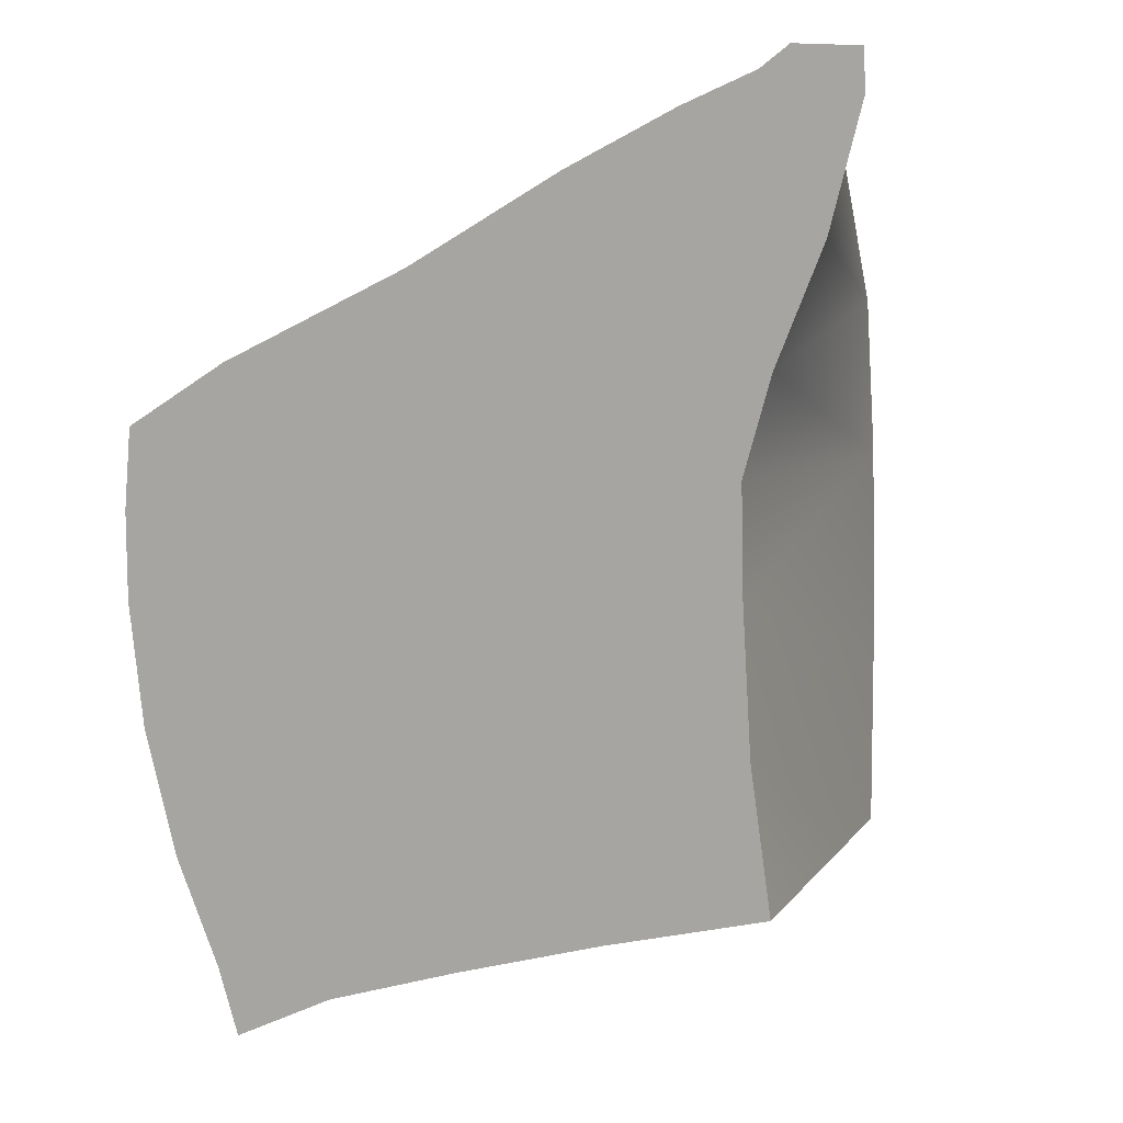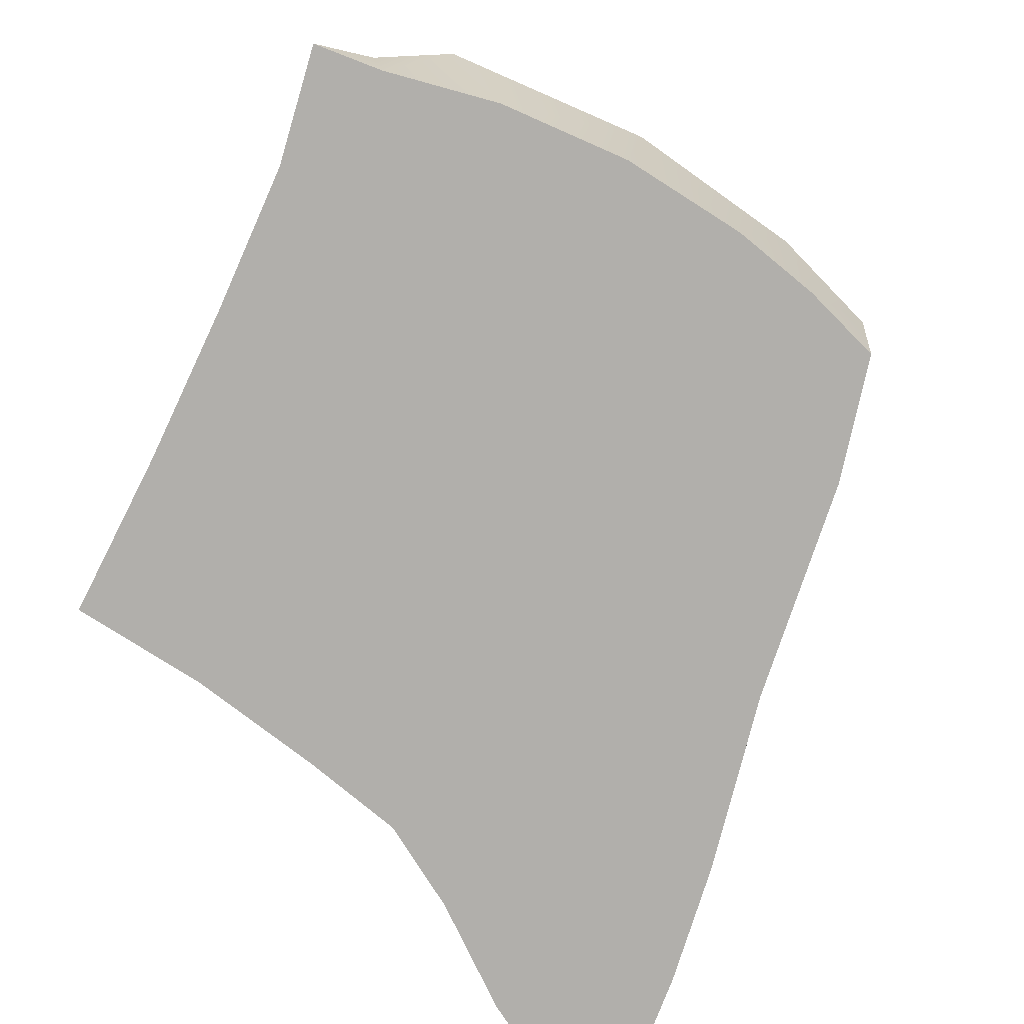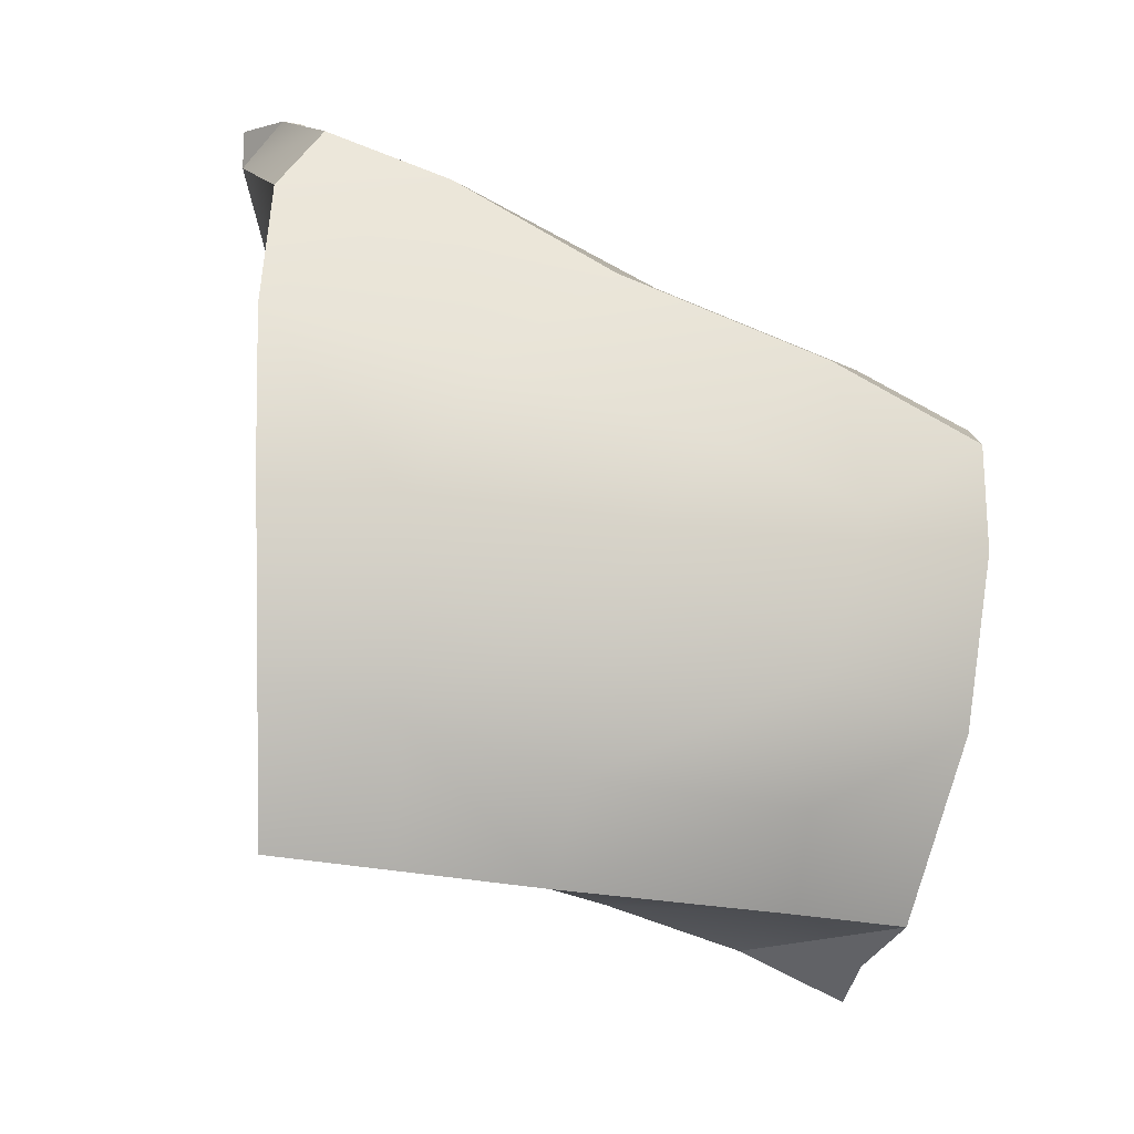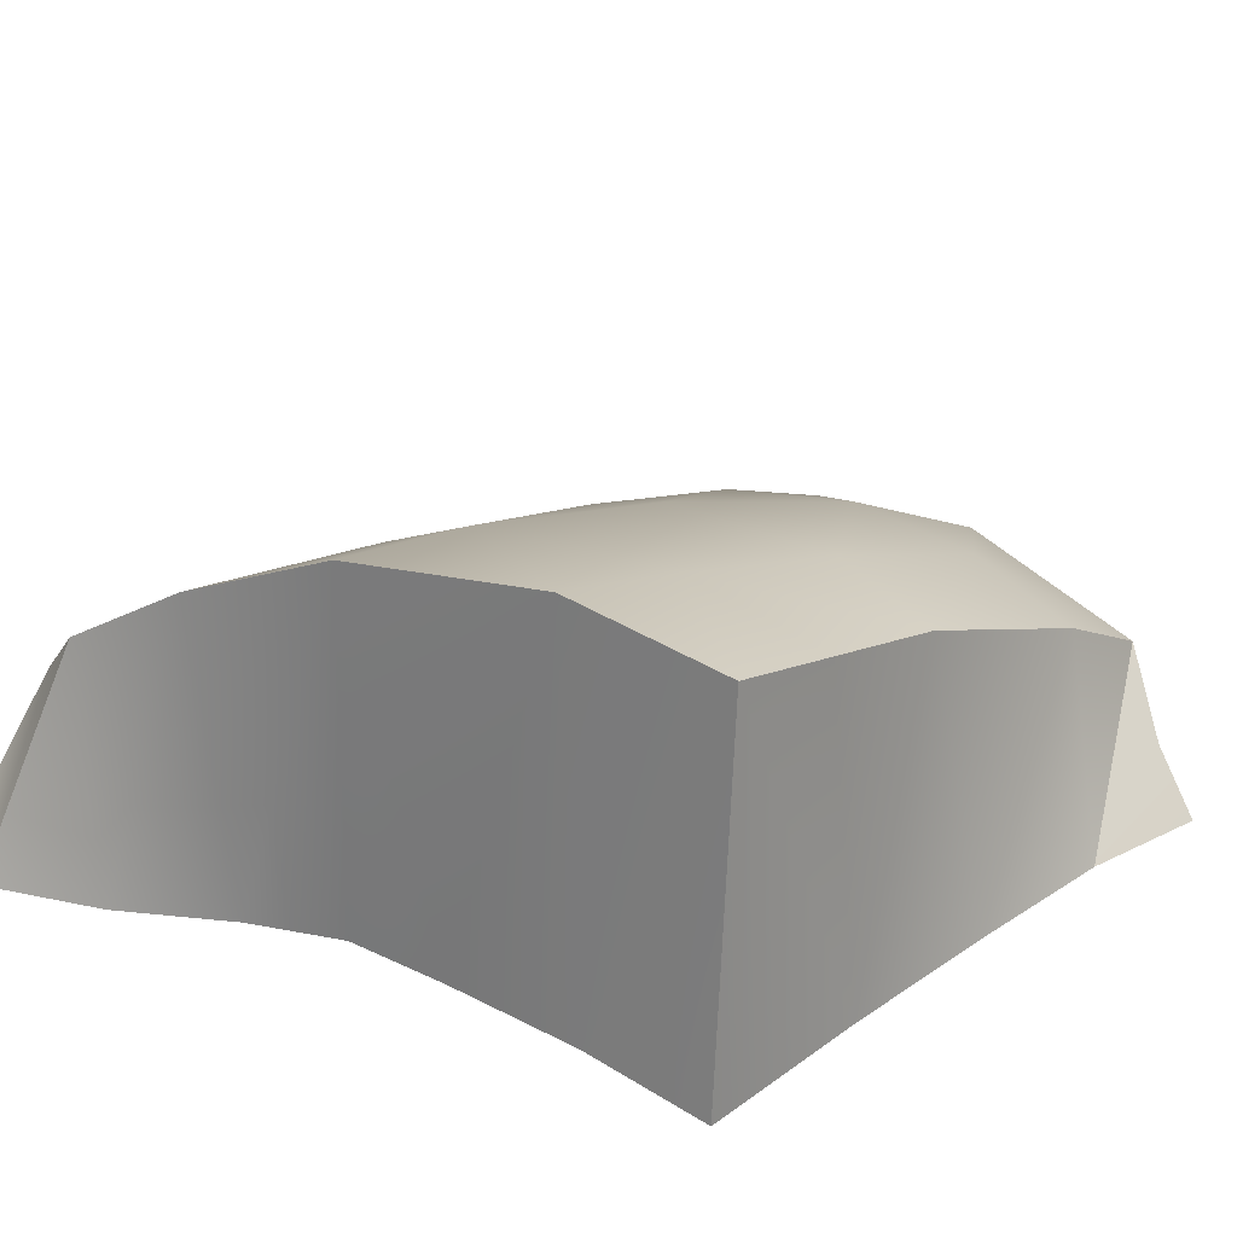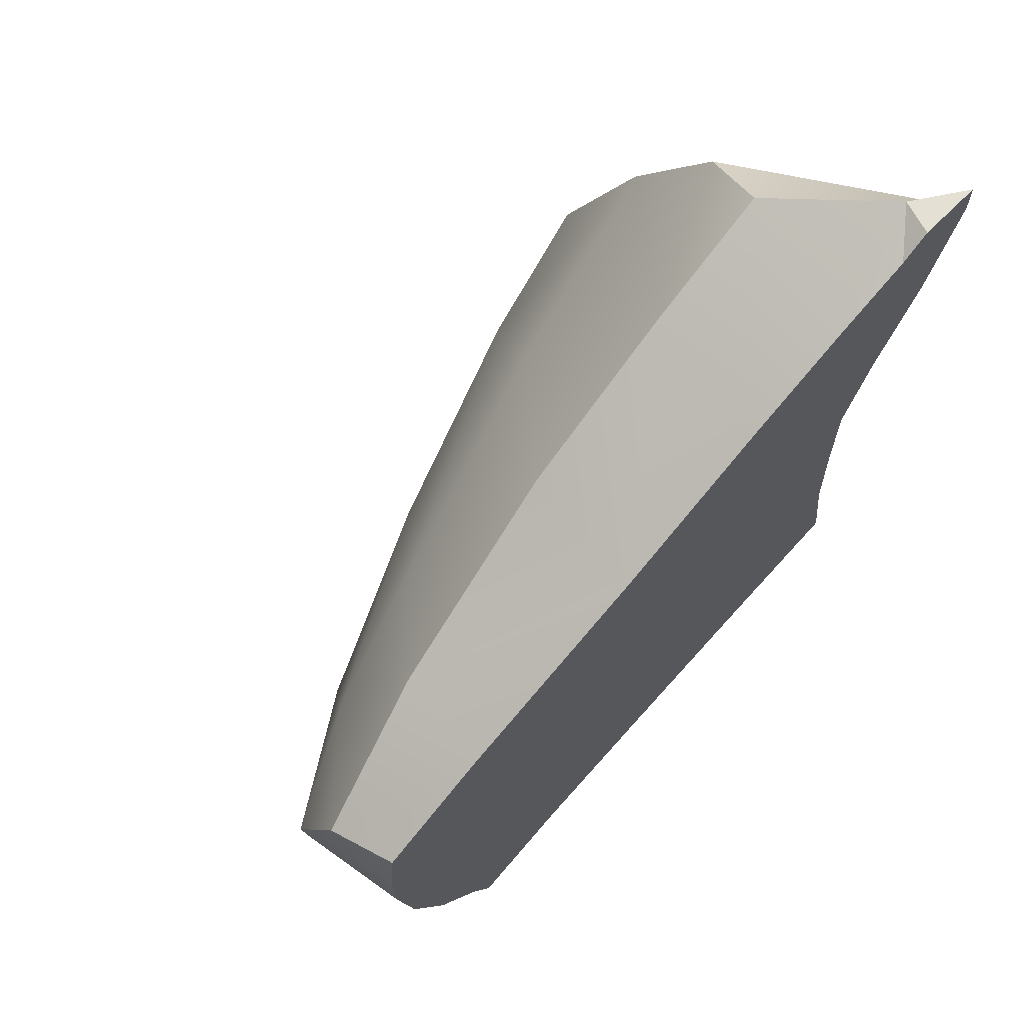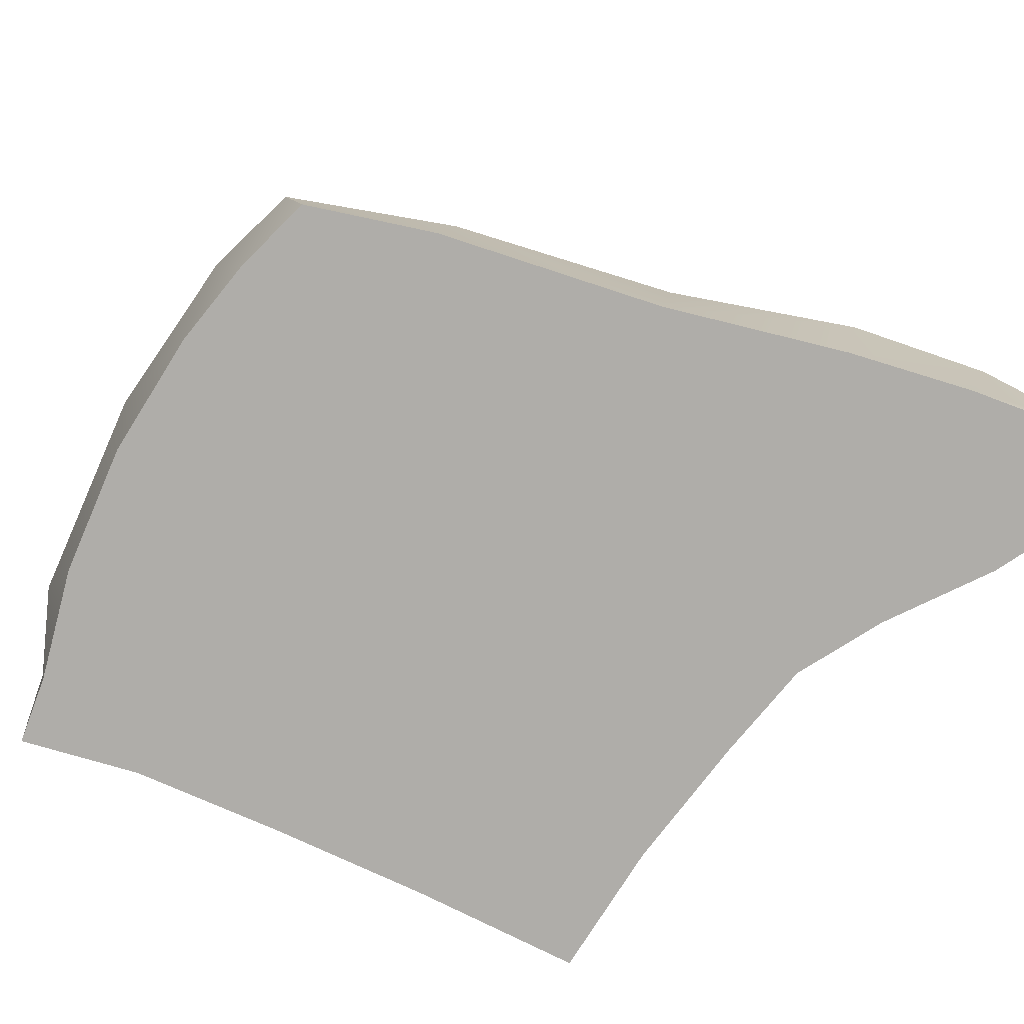
<metadata>
{"format":"obj","ext":"obj","renderer":"f3d","projection":"perspective","resolution":1024,"background":"white","views":[{"elev":4.3,"azim":29.5,"up":"+Z"},{"elev":-78.2,"azim":-130.8,"up":"+Y"},{"elev":2.9,"azim":-167.6,"up":"+Z"},{"elev":34.1,"azim":121.8,"up":"+Y"},{"elev":69.8,"azim":-46.0,"up":"+Z"},{"elev":-77.2,"azim":-40.5,"up":"+Y"}]}
</metadata>
<code>
v  -2.554 -0.9987 14.08
v  5.708 -0.9987 18.23
v  6.566 5.931 19.23
v  -1.806 5.677 14.47
v  14.65 9.832 18.79
v  18.47 -0.9987 14.9
v  14.09 13.96 12.73
v  3.895 11.94 9.706
v  -7.566 8.984 6.227
v  -12.27 4.128 10.13
v  16.02 -0.9987 9.32
v  -13.01 -0.9987 9.772
v  -19.64 2.405 5.969
v  -18.77 -0.9987 6.644
v  6.075 16.03 3.458
v  -3.879 13.09 -0.0027
v  13 17.47 5.38
v  -20.14 4.665 0.7388
v  -19.1 -0.9987 2.497
v  -14.67 7.201 2.87
v  14.59 -0.9987 4.686
v  14.68 -0.9987 -0.5535
v  -18.99 -0.9987 -2.034
v  -12.85 9.97 -4.873
v  -19.3 6.142 -8.038
v  -18.06 -0.9987 -8.336
v  6.101 17.23 -6.796
v  -1.93 14.58 -9.619
v  12.41 19.17 -4.855
v  15.08 -0.9987 -7.507
v  -12.03 9.757 -11.47
v  -16.26 4.836 -17.87
v  -16.13 -0.9987 -14.61
v  12.72 18.28 -13.12
v  6.744 16.18 -14.01
v  16.08 -0.9987 -14.31
v  -11.17 8.152 -16.84
v  -0.225 13.73 -15.05
v  7.79 -0.9987 -16.34
v  0.0962 -0.9987 -18.47
v  -13.71 1.599 -20.61
v  -13.66 -0.9987 -19.82
v  -7.049 -0.9987 -20.62
v  -12.49 -0.9987 -23.08
v  20.04 -0.9987 22.77
v  20.14 -0.9987 20.82
v  17.28 0.7303 23.06
v  15.28 -0.9987 22.1
v  16.74 -0.9987 23.08
v  13.18 6.206 21.81
v  11.5 -0.9987 20.73
g Rock_06
f 1 2 3 4
f 5 6 7
f 3 7 8 4
f 8 9 10 4
f 11 7 6
f 12 10 13 14
f 15 16 9 8
f 7 17 15 8
f 13 18 19 14
f 20 18 13 10
f 9 20 10
f 21 17 11
f 21 22 17
f 18 23 19
f 24 25 18 20
f 20 9 16 24
f 25 26 23 18
f 27 28 16 15
f 29 22 30
f 28 31 24 16
f 25 32 33 26
f 24 31 25
f 34 35 27 29
f 30 36 34 29
f 31 37 32 25
f 38 37 31 28
f 39 35 34 36
f 38 35 39 40
f 32 41 42 33
f 40 43 37 38
f 32 43 41
f 41 44 42
f 44 41 43
f 45 46 47
f 48 49 47
f 49 45 47
f 46 5 50 47
f 51 48 47 50
f 50 3 2 51
f 6 5 46
f 3 50 5
f 38 28 27 35
f 29 27 15 17
f 10 12 1 4
f 3 5 7
f 17 7 11
f 22 29 17
f 32 37 43
f 1 21 11 2
f 46 45 49 48
f 6 46 48 51
f 11 6 51 2
f 1 12 22 21
f 42 44 43
f 33 42 43 40
f 26 33 40 39
f 12 19 30 22
f 23 26 39 30
f 39 36 30
f 12 14 19
f 19 23 30

</code>
